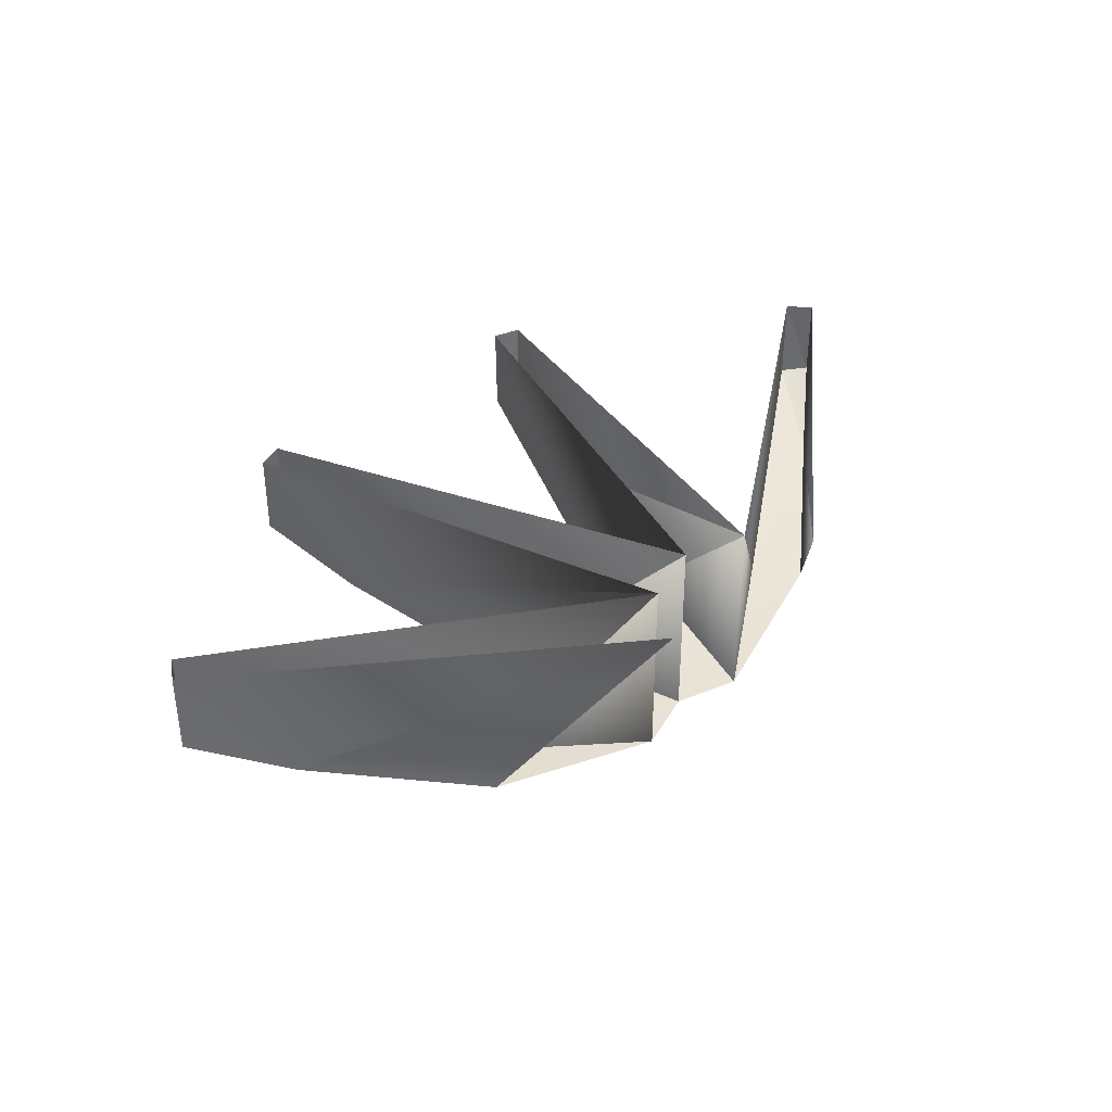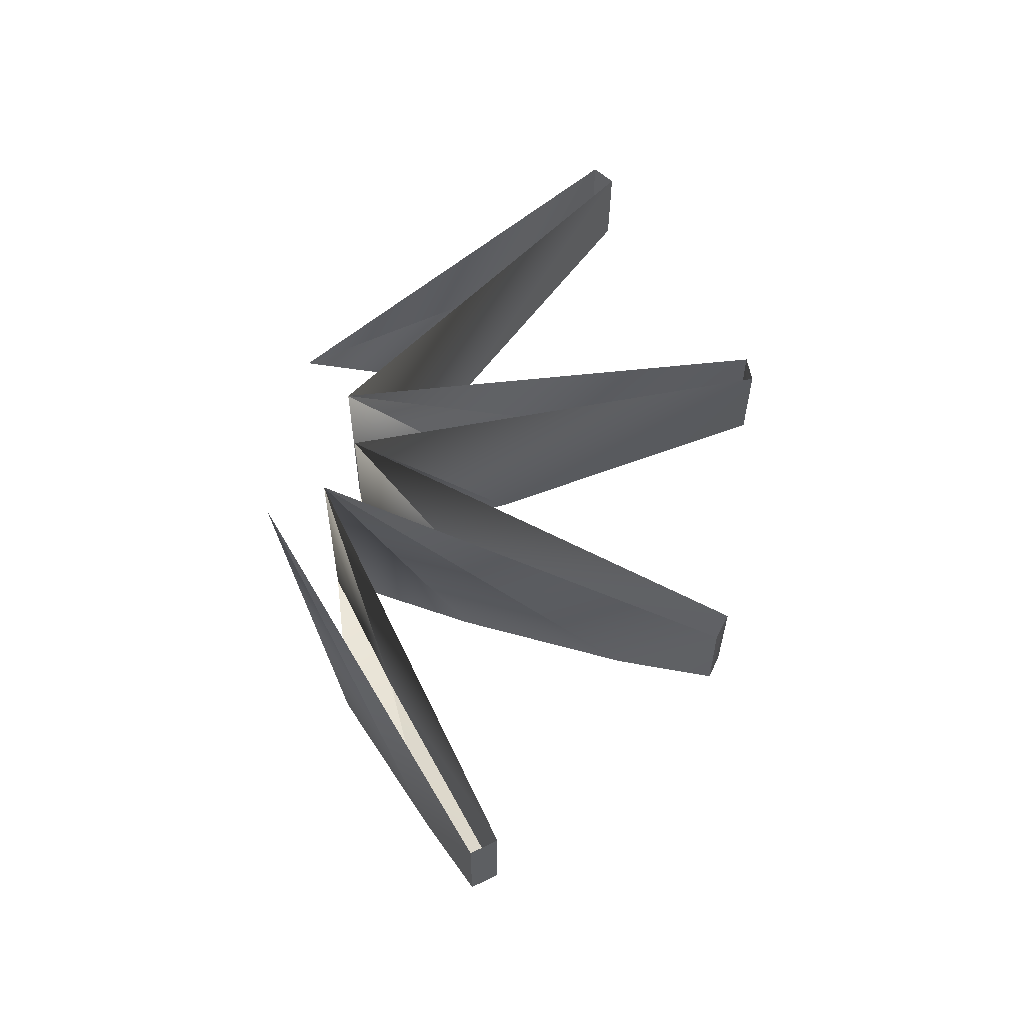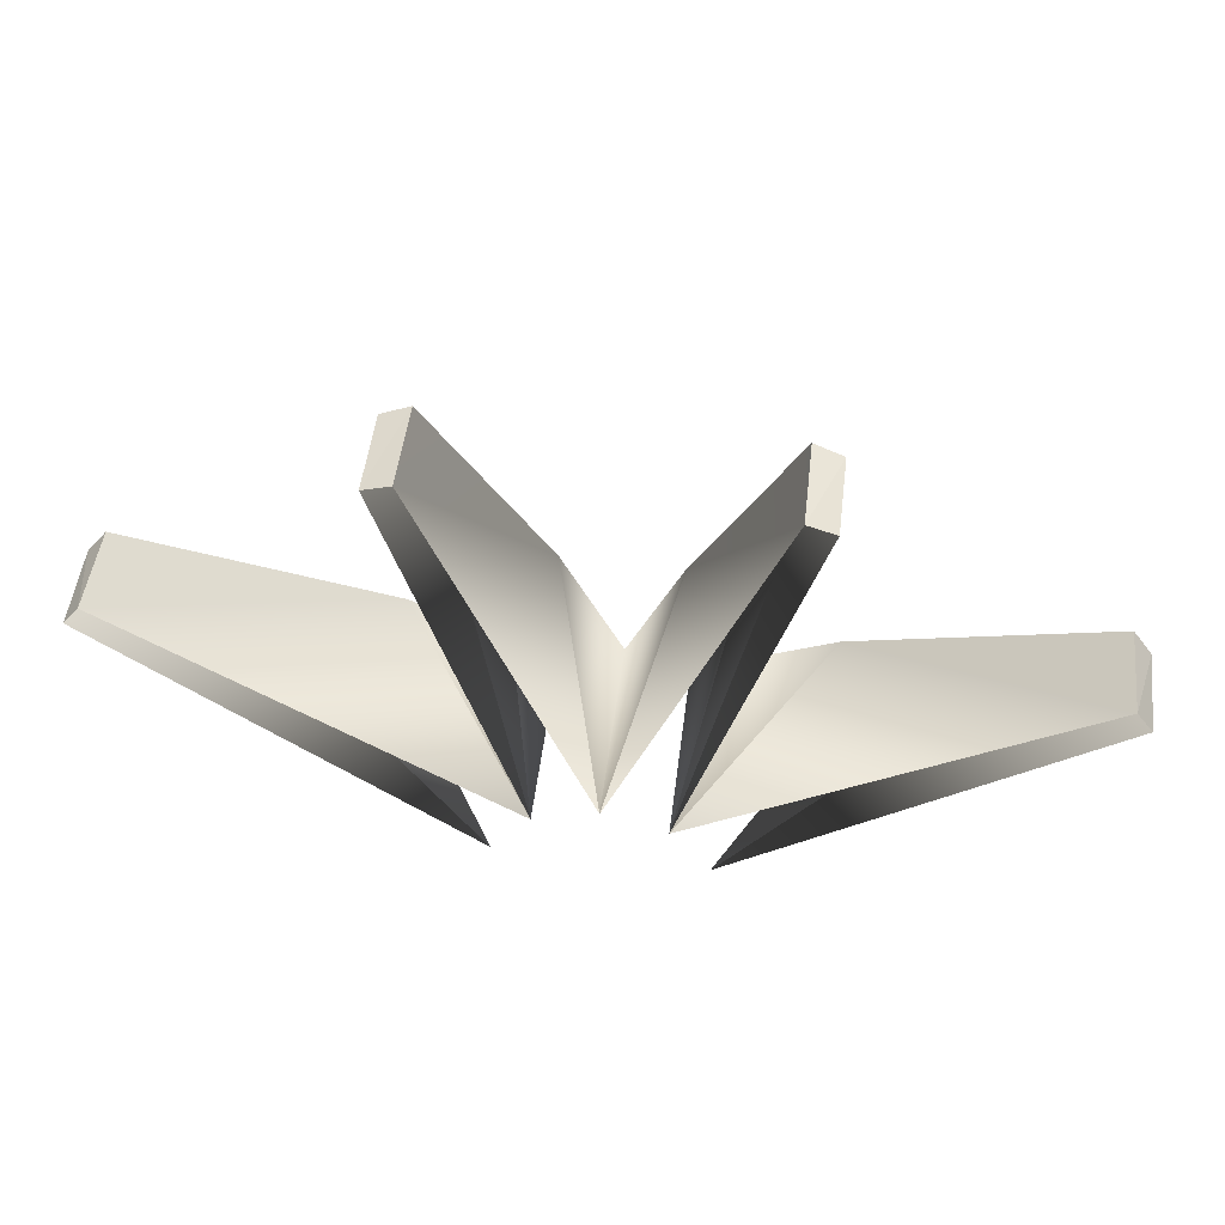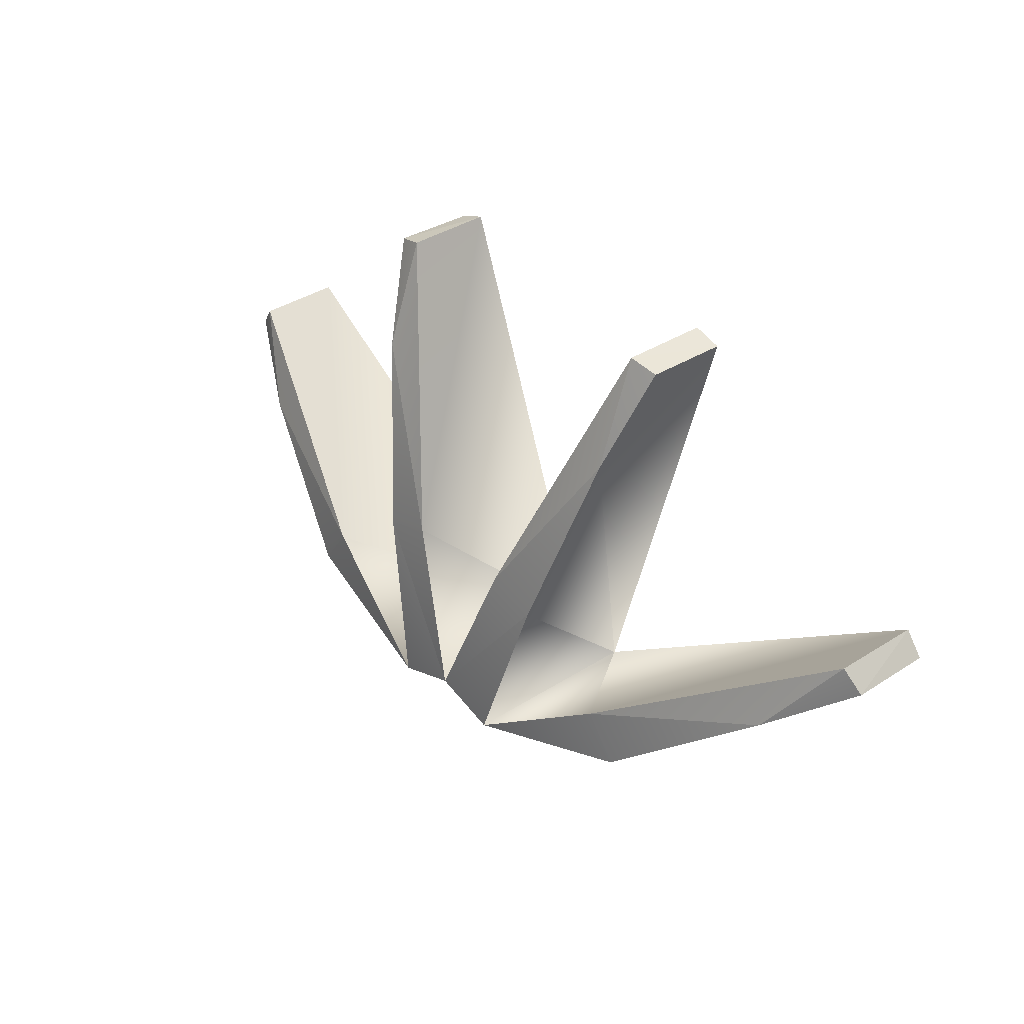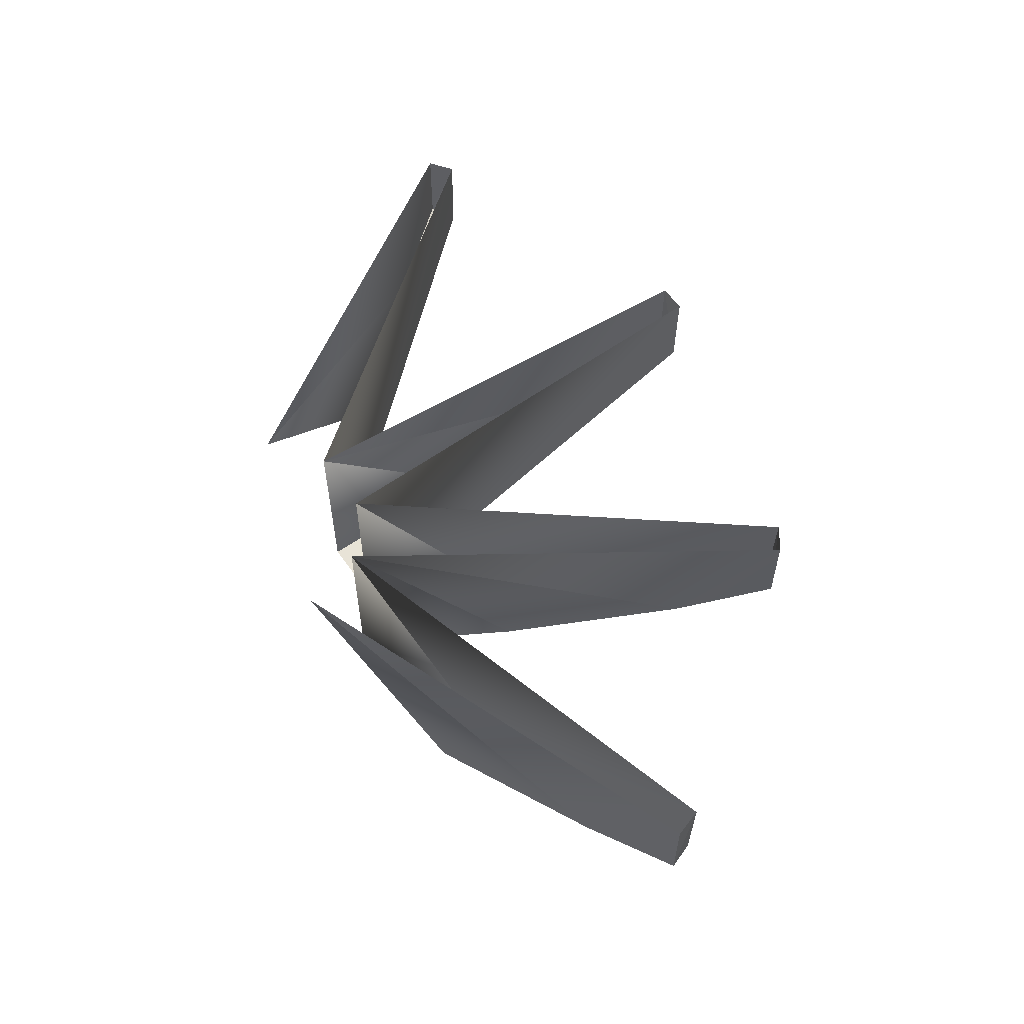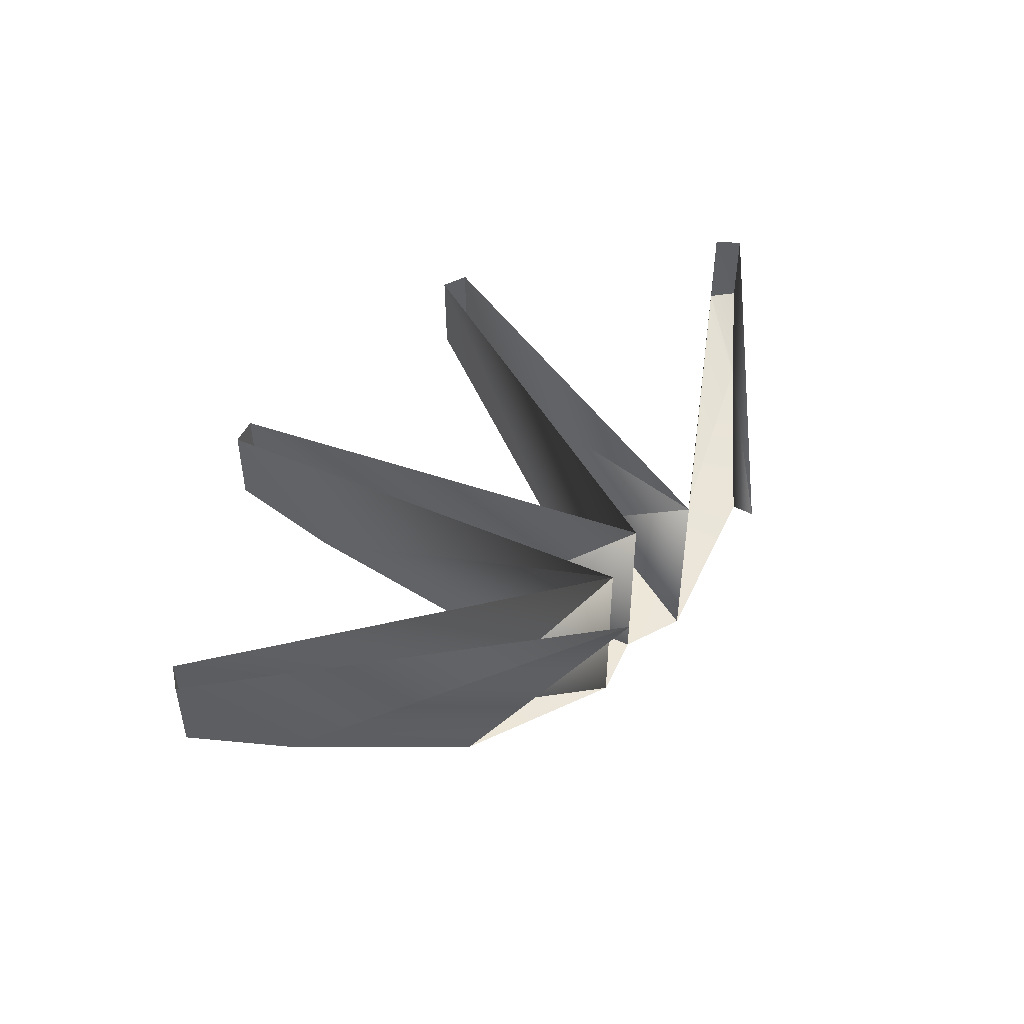
<metadata>
{"format":"obj","ext":"obj","renderer":"f3d","projection":"perspective","resolution":1024,"background":"white","views":[{"elev":37.3,"azim":-45.8,"up":"+Z"},{"elev":55.5,"azim":98.9,"up":"+Z"},{"elev":51.7,"azim":7.1,"up":"+Y"},{"elev":34.2,"azim":-131.0,"up":"+Y"},{"elev":57.1,"azim":73.4,"up":"+Z"},{"elev":47.5,"azim":-48.3,"up":"+Z"}]}
</metadata>
<code>
o LM_F_FL3_swC2
v 508.5 1719 -210.4
v 509.6 1382 -327.2
v 598 1696 -193.8
v 508.5 1719 -210.4
v 186.9 855.3 -473.9
v 509.6 1382 -327.2
v 510.4 1724 67.71
v 508.5 1719 -210.4
v 598 1696 -193.8
v 509.6 1382 -327.2
v 598 1696 67.71
v 598 1696 -193.8
v 186.9 855.3 -473.9
v 508.5 1719 -210.4
v 510.4 1724 67.71
v 186.9 855.3 -473.9
v 348.9 802.6 -473.9
v 509.6 1382 -327.2
v 598 1696 67.71
v 510.4 1724 67.71
v 598 1696 -193.8
v -186.9 855.3 -473.9
v -509.6 1721 -209.3
v -509.6 1382 -327.2
v -509.6 1382 -327.2
v -509.6 1721 -209.3
v -598 1696 -193.8
v -510.4 1724 67.71
v -509.6 1721 -209.3
v -186.9 855.3 -473.9
v -349 802.6 -473.9
v -186.9 855.3 -473.9
v -509.6 1382 -327.2
v -598 1696 67.71
v -598 1696 -193.8
v -509.6 1721 -209.3
v -598 1696 67.71
v -509.6 1382 -327.2
v -598 1696 -193.8
v 186.9 855.3 -473.9
v -0.003534 353.3 -540.6
v 348.9 802.6 -473.9
v -510.4 1724 67.71
v -598 1696 67.71
v -509.6 1721 -209.3
v -0.003534 353.3 -540.6
v -186.9 855.3 -473.9
v -349 802.6 -473.9
v 1419 1092 -210.4
v 651.3 582.9 -473.9
v 1222 819 -327.2
v 509.6 1382 -327.2
v 205.1 286.7 67.71
v 598 1696 67.71
v 205.1 286.7 67.71
v 509.6 1382 -327.2
v 348.9 802.6 -473.9
v 651.3 582.9 -473.9
v 751.5 445.1 -473.9
v 1222 819 -327.2
v -0.003534 353.3 -540.6
v 205.1 286.7 -540.6
v 348.9 802.6 -473.9
v 510.4 1724 67.71
v -0.003534 353.3 67.71
v 186.9 855.3 -473.9
v 1419 1092 -210.4
v 1222 819 -327.2
v 1478 1021 -193.8
v 651.3 582.9 -473.9
v 1419 1092 -210.4
v 1424 1096 67.71
v 651.3 582.9 -473.9
v 205.1 286.7 -540.6
v 751.5 445.1 -473.9
v -205.1 286.7 -540.6
v -0.003534 353.3 -540.6
v -349 802.6 -473.9
v -510.4 1724 67.71
v -186.9 855.3 -473.9
v -0.003534 353.3 67.71
v -205.1 286.7 67.71
v -349 802.6 -473.9
v -509.6 1382 -327.2
v -509.6 1382 -327.2
v -598 1696 67.71
v -205.1 286.7 67.71
v 1424 1096 67.71
v 1419 1092 -210.4
v 1478 1021 -193.8
v 1222 819 -327.2
v 1478 1021 67.71
v 1478 1021 -193.8
v -0.003534 353.3 67.71
v -0.003534 353.3 -540.6
v 186.9 855.3 -473.9
v -0.003534 353.3 67.71
v -186.9 855.3 -473.9
v -0.003534 353.3 -540.6
v 348.9 802.6 -473.9
v 205.1 286.7 -540.6
v 205.1 286.7 67.71
v 1478 1021 67.71
v 1424 1096 67.71
v 1478 1021 -193.8
v -205.1 286.7 -540.6
v -651.3 582.9 -473.9
v -751.5 445.1 -473.9
v 1424 1096 67.71
v 205.1 286.7 67.71
v 651.3 582.9 -473.9
v 205.1 286.7 67.71
v 205.1 286.7 -540.6
v 651.3 582.9 -473.9
v 331.8 112.2 67.71
v 1222 819 -327.2
v 751.5 445.1 -473.9
v -205.1 286.7 67.71
v -205.1 286.7 -540.6
v -349 802.6 -473.9
v -751.5 445.1 -473.9
v -651.3 582.9 -473.9
v -1222 819 -327.2
v 1222 819 -327.2
v 331.8 112.2 67.71
v 1478 1021 67.71
v -651.3 582.9 -473.9
v -1419 1092 -210.4
v -1222 819 -327.2
v -205.1 286.7 67.71
v -651.3 582.9 -473.9
v -205.1 286.7 -540.6
v -1424 1096 67.71
v -1419 1092 -210.4
v -651.3 582.9 -473.9
v -1424 1096 67.71
v -651.3 582.9 -473.9
v -205.1 286.7 67.71
v -1222 819 -327.2
v -1419 1092 -210.4
v -1478 1021 -193.8
v -331.9 112.2 67.71
v -751.5 445.1 -473.9
v -1222 819 -327.2
v -1419 1092 -210.4
v -1424 1096 67.71
v -1478 1021 -193.8
v -1478 1021 67.71
v -1222 819 -327.2
v -1478 1021 -193.8
v -1222 819 -327.2
v -1478 1021 67.71
v -331.9 112.2 67.71
v -1424 1096 67.71
v -1478 1021 67.71
v -1478 1021 -193.8
f 3 2 1
f 6 5 4
f 9 8 7
f 12 11 10
f 15 14 13
f 18 17 16
f 21 20 19
f 24 23 22
f 27 26 25
f 30 29 28
f 33 32 31
f 36 35 34
f 39 38 37
f 42 41 40
f 45 44 43
f 48 47 46
f 51 50 49
f 54 53 52
f 57 56 55
f 60 59 58
f 63 62 61
f 66 65 64
f 69 68 67
f 72 71 70
f 75 74 73
f 78 77 76
f 81 80 79
f 84 83 82
f 87 86 85
f 90 89 88
f 93 92 91
f 96 95 94
f 99 98 97
f 102 101 100
f 105 104 103
f 108 107 106
f 111 110 109
f 114 113 112
f 117 116 115
f 120 119 118
f 123 122 121
f 126 125 124
f 129 128 127
f 132 131 130
f 135 134 133
f 138 137 136
f 141 140 139
f 144 143 142
f 147 146 145
f 150 149 148
f 153 152 151
f 156 155 154

</code>
